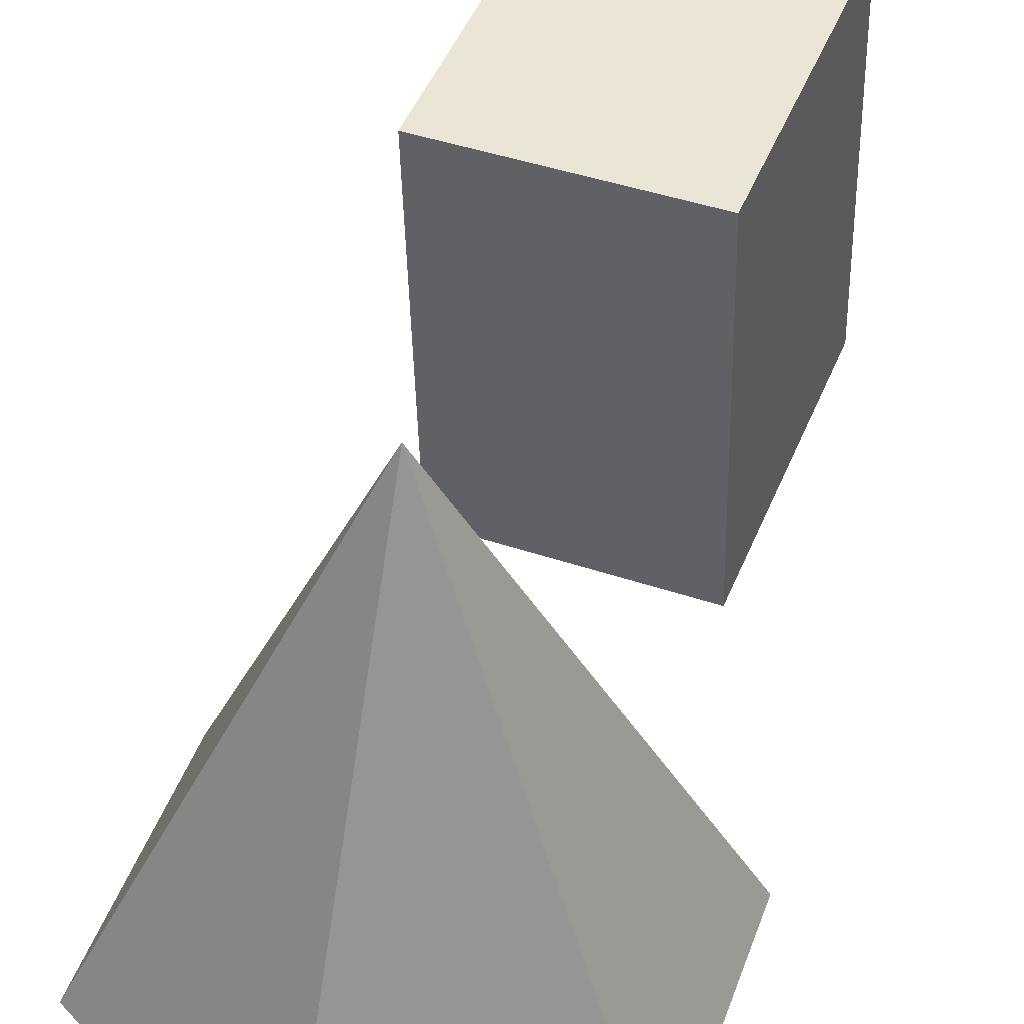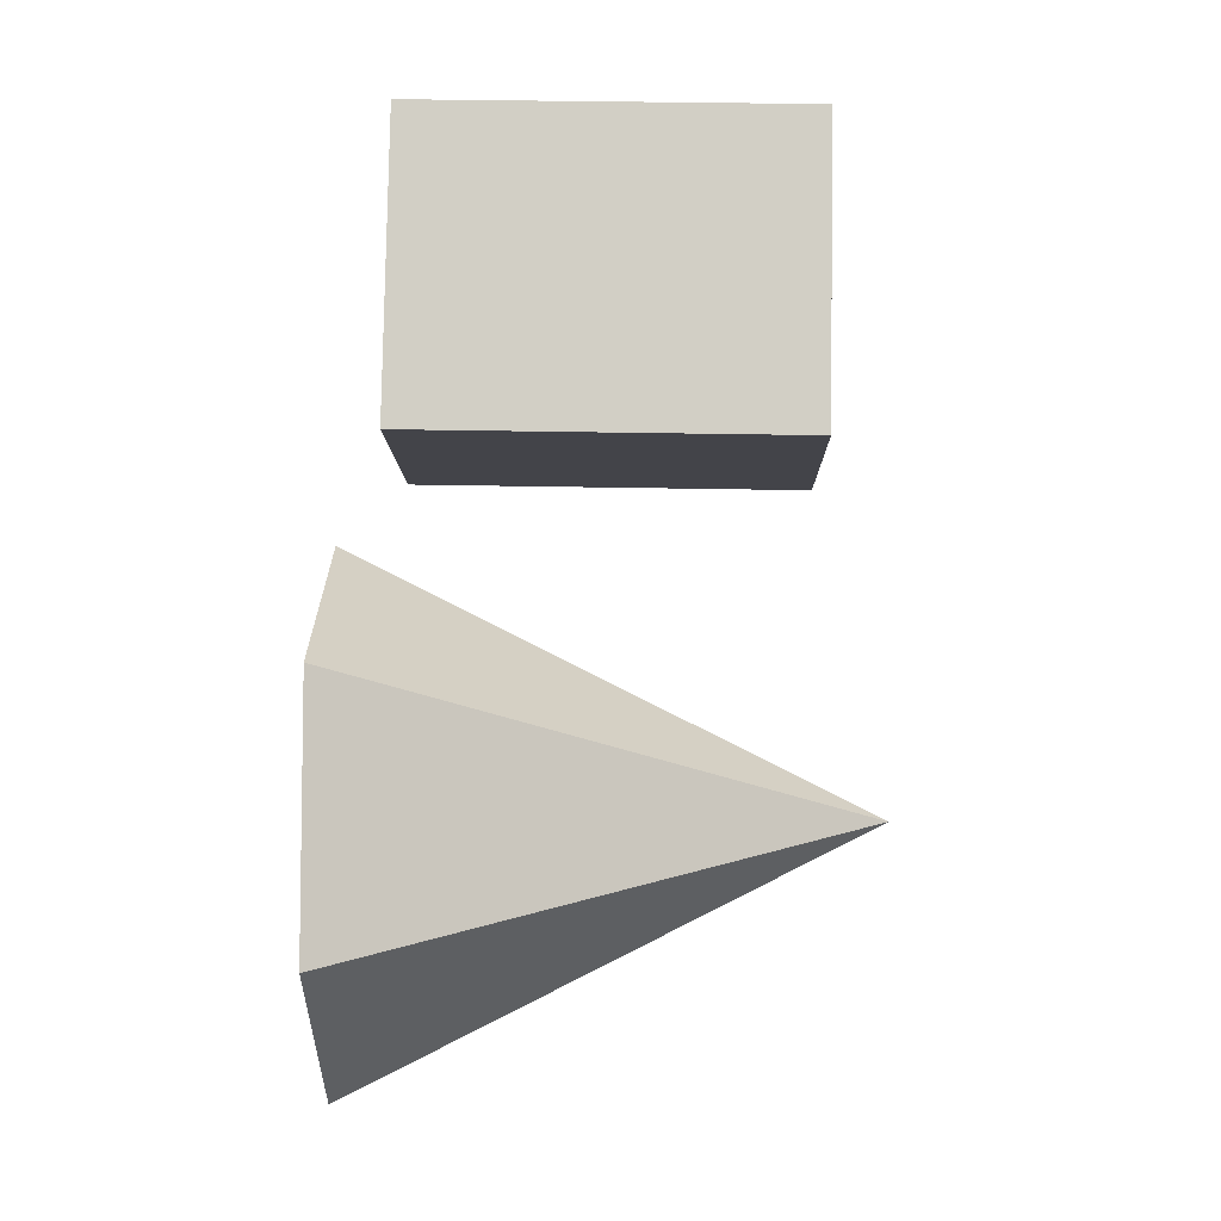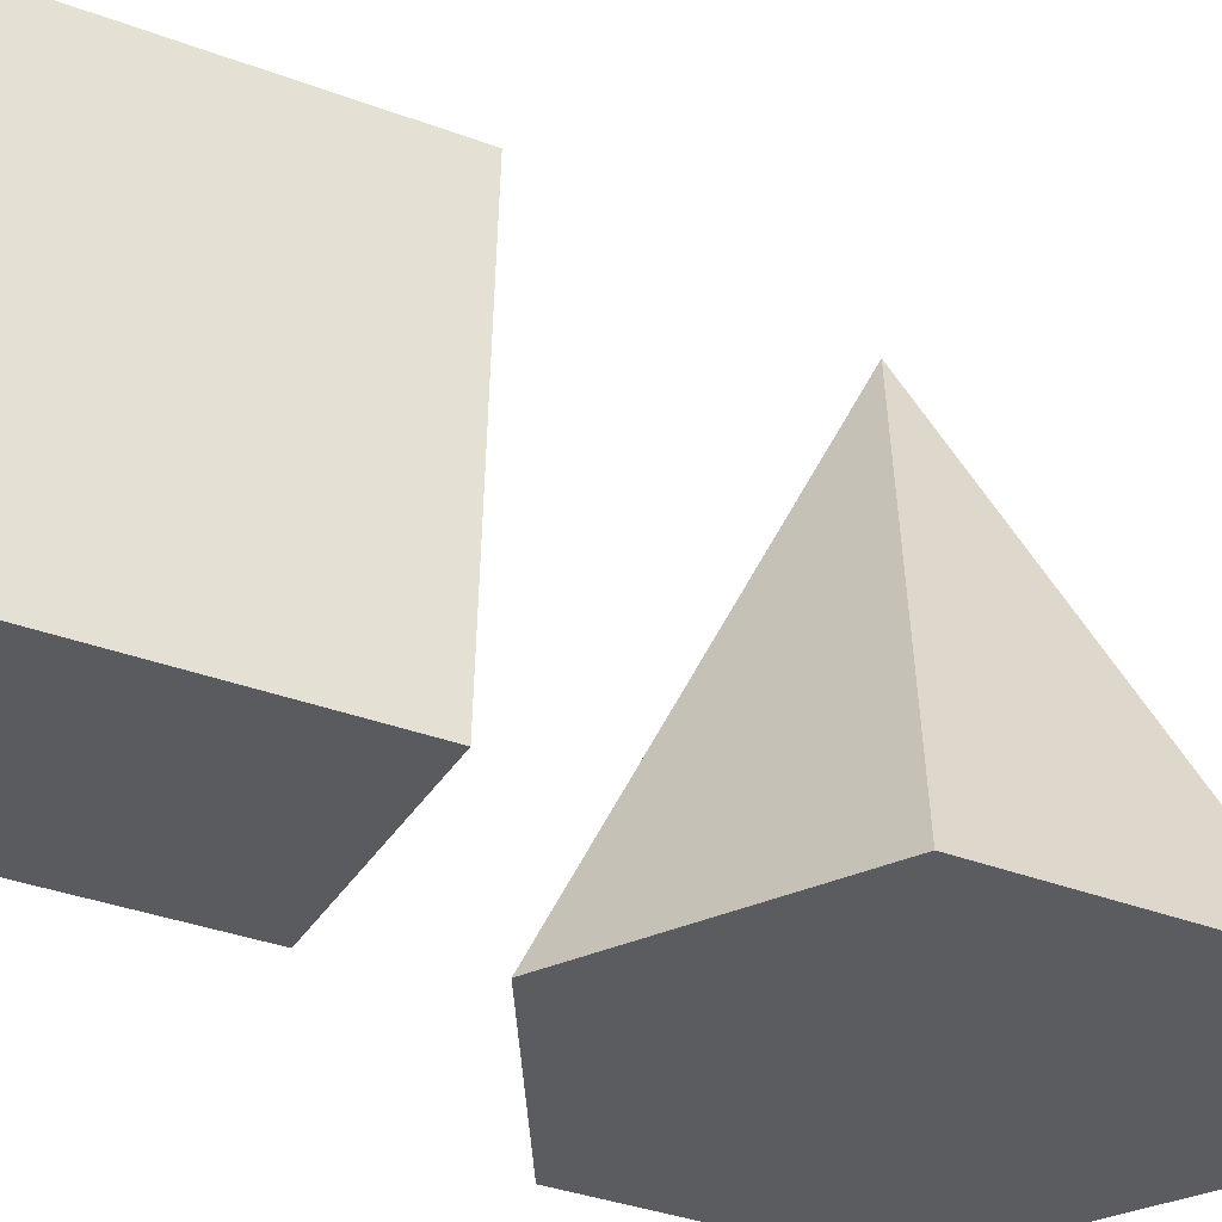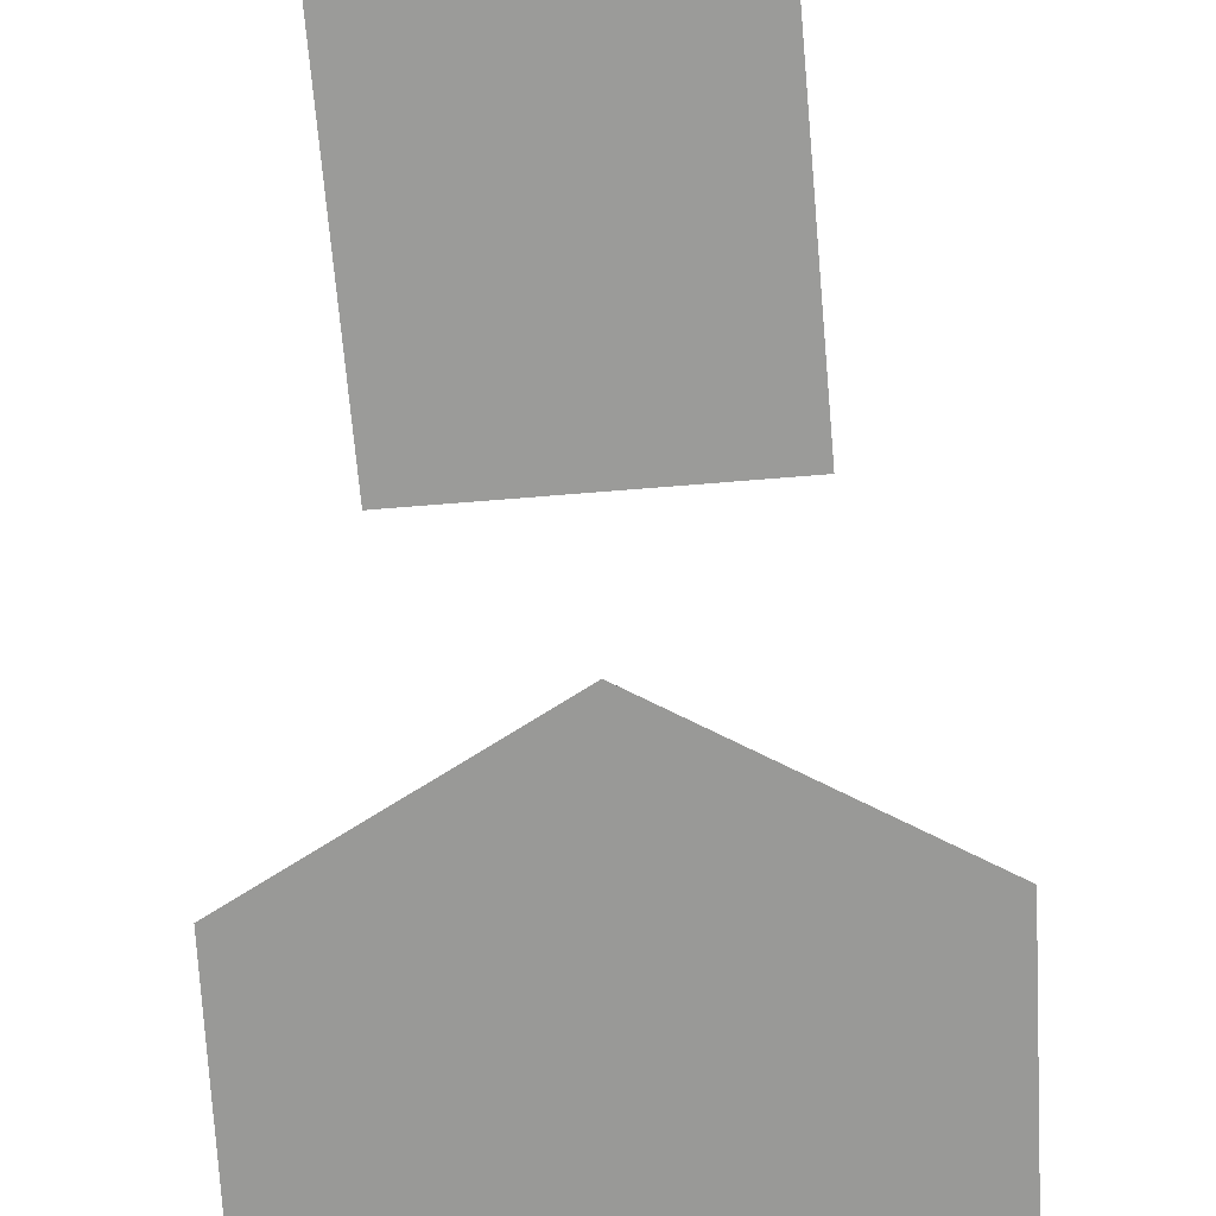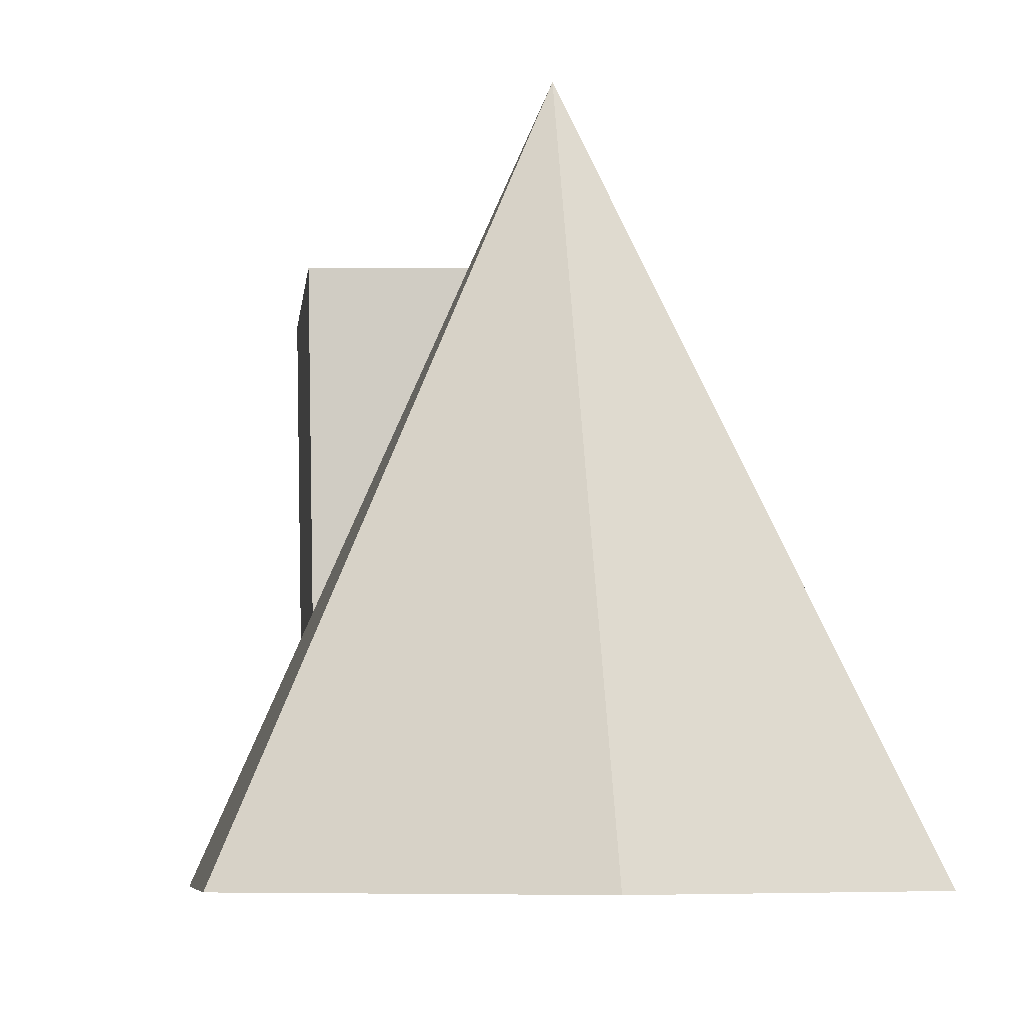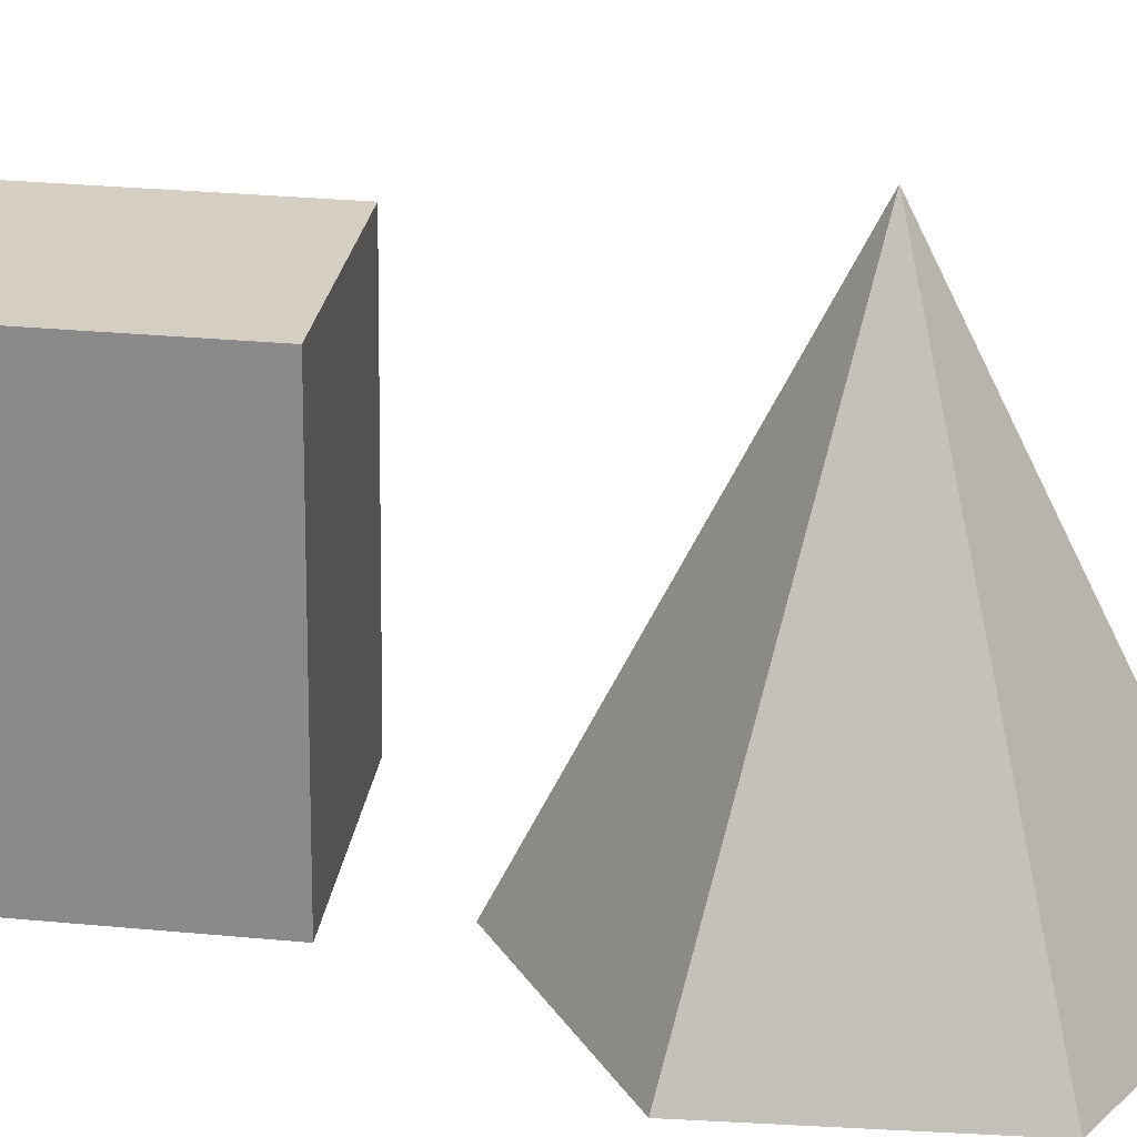
<metadata>
{"format":"obj","ext":"obj","renderer":"f3d","projection":"perspective","resolution":1024,"background":"white","views":[{"elev":46.7,"azim":-160.5,"up":"+Y"},{"elev":-6.2,"azim":89.8,"up":"+Z"},{"elev":-33.9,"azim":62.0,"up":"+Y"},{"elev":-68.8,"azim":2.9,"up":"+Y"},{"elev":-6.0,"azim":172.4,"up":"+Y"},{"elev":24.2,"azim":95.1,"up":"+Y"}]}
</metadata>
<code>
o Cube_Cube.002
v 64.6 -66.61 50.05
v -16.09 -65.07 46.98
v 68.36 -68.39 -49.82
v -12.32 -66.84 -52.88
v 67.19 63.89 47.83
v -13.5 65.44 44.76
v 70.95 62.12 -52.04
v -9.739 63.66 -55.1
f 1 2 4 3
f 3 4 8 7
f 7 8 6 5
f 5 6 2 1
f 3 7 5 1
f 8 4 2 6
o Cone_Cone.005
v 27.43 -85.52 -246.5
v 100.2 -85.52 -204.4
v 100.2 -85.52 -120.4
v 27.43 -85.52 -78.36
v -45.36 -85.52 -120.4
v -45.36 -85.52 -204.4
v 27.43 82.57 -162.4
f 9 15 10
f 10 15 11
f 11 15 12
f 12 15 13
f 9 10 11 12 13 14
f 13 15 14
f 14 15 9

</code>
